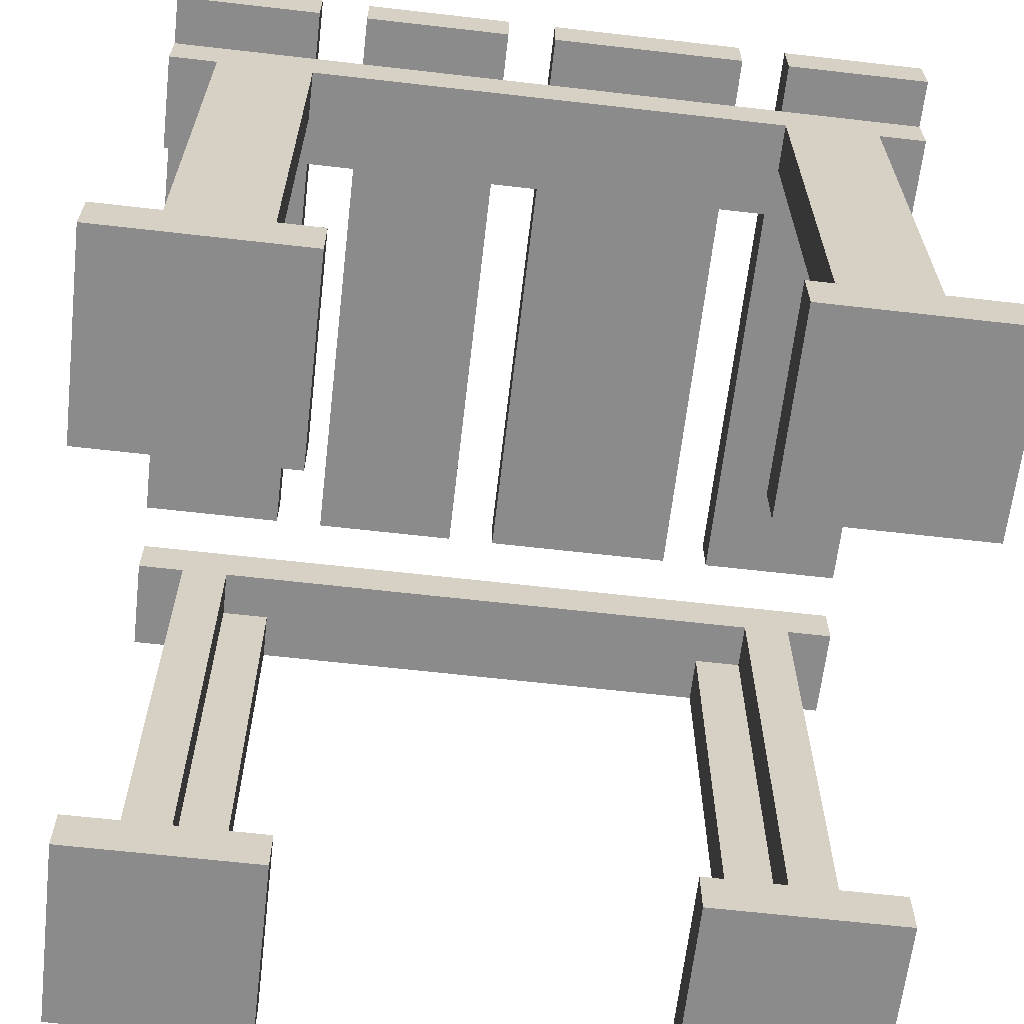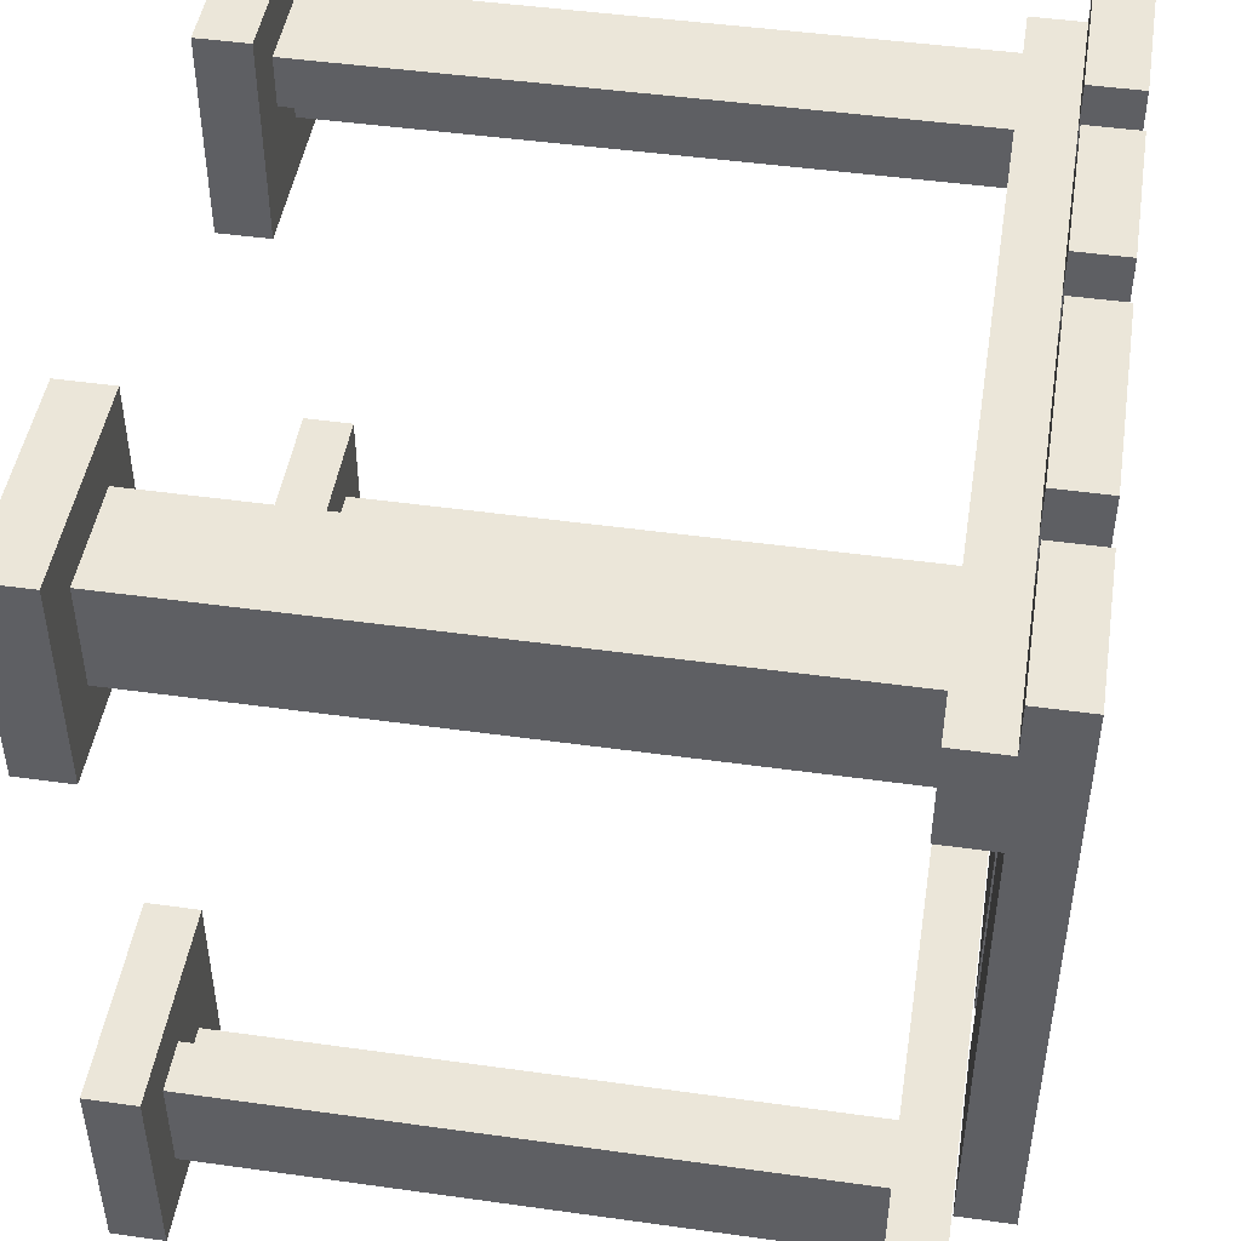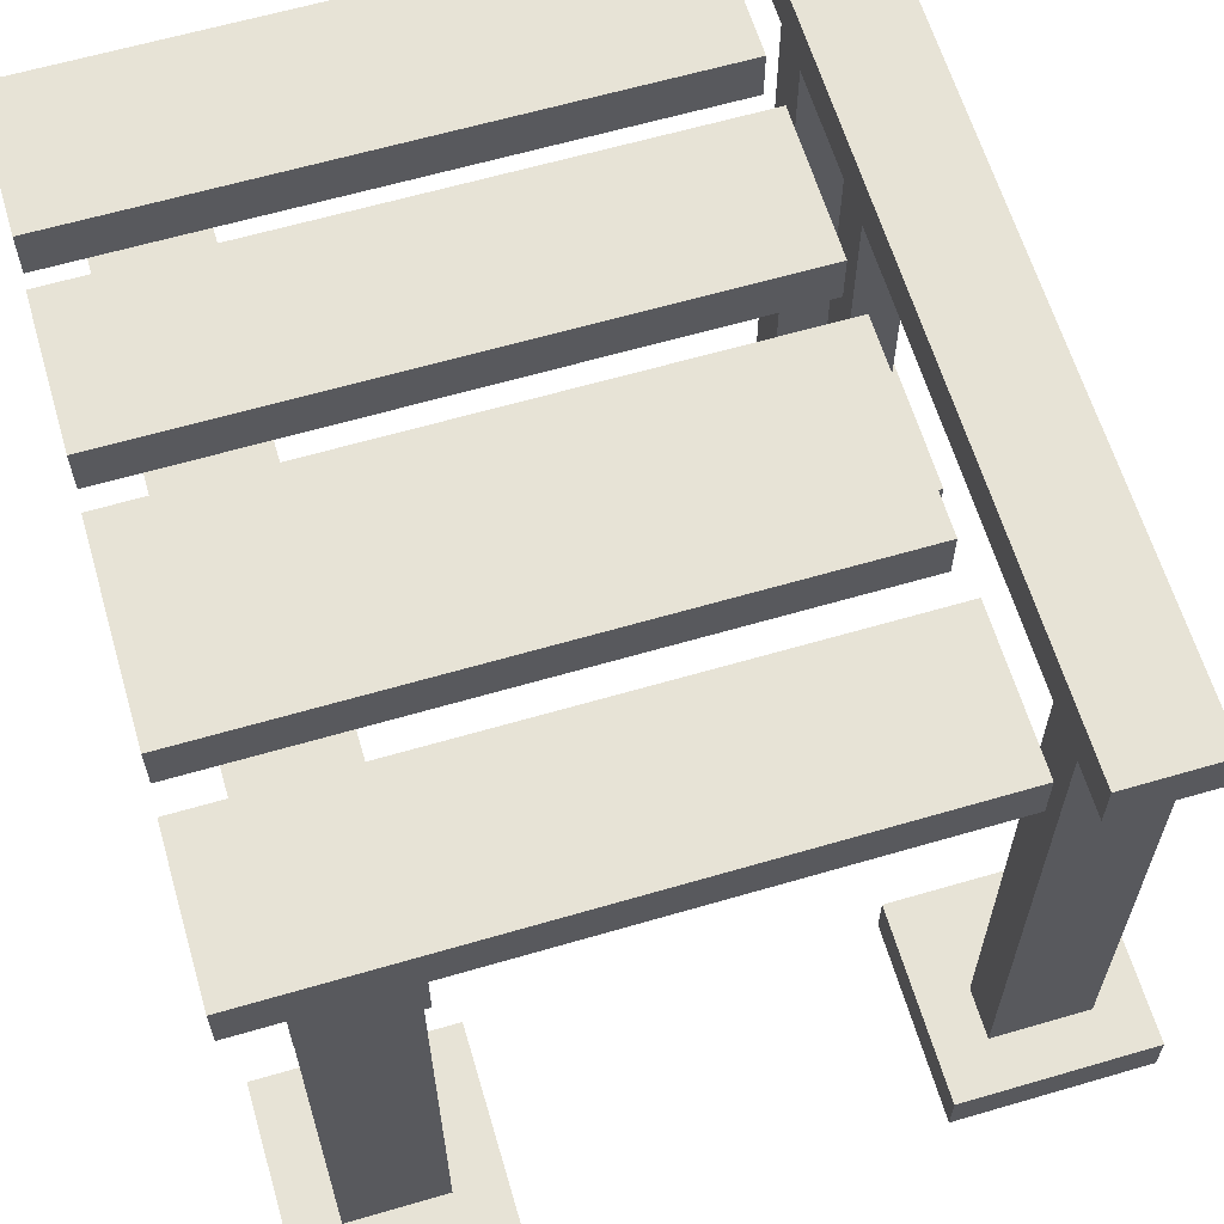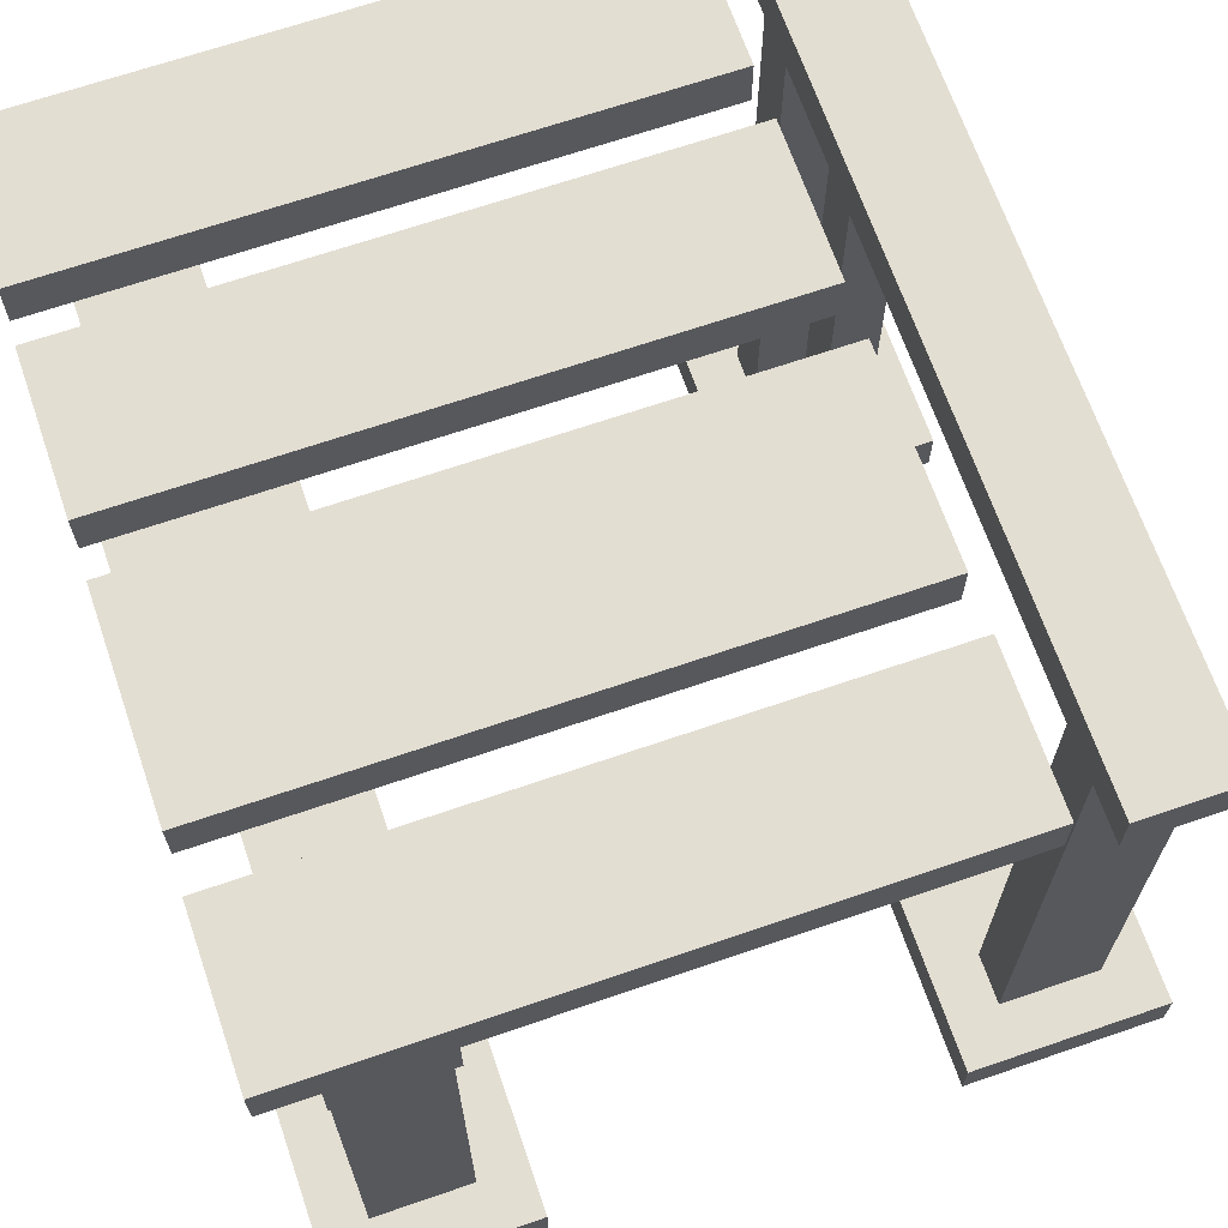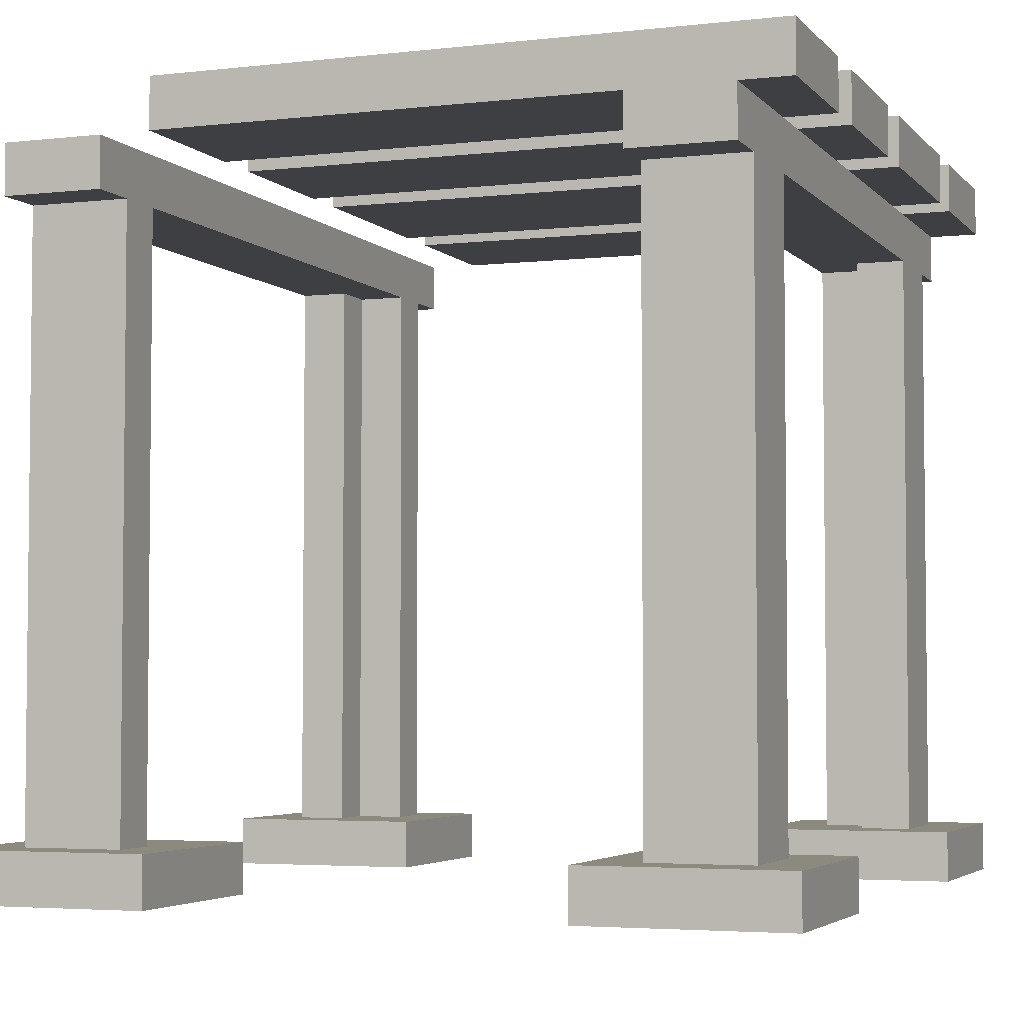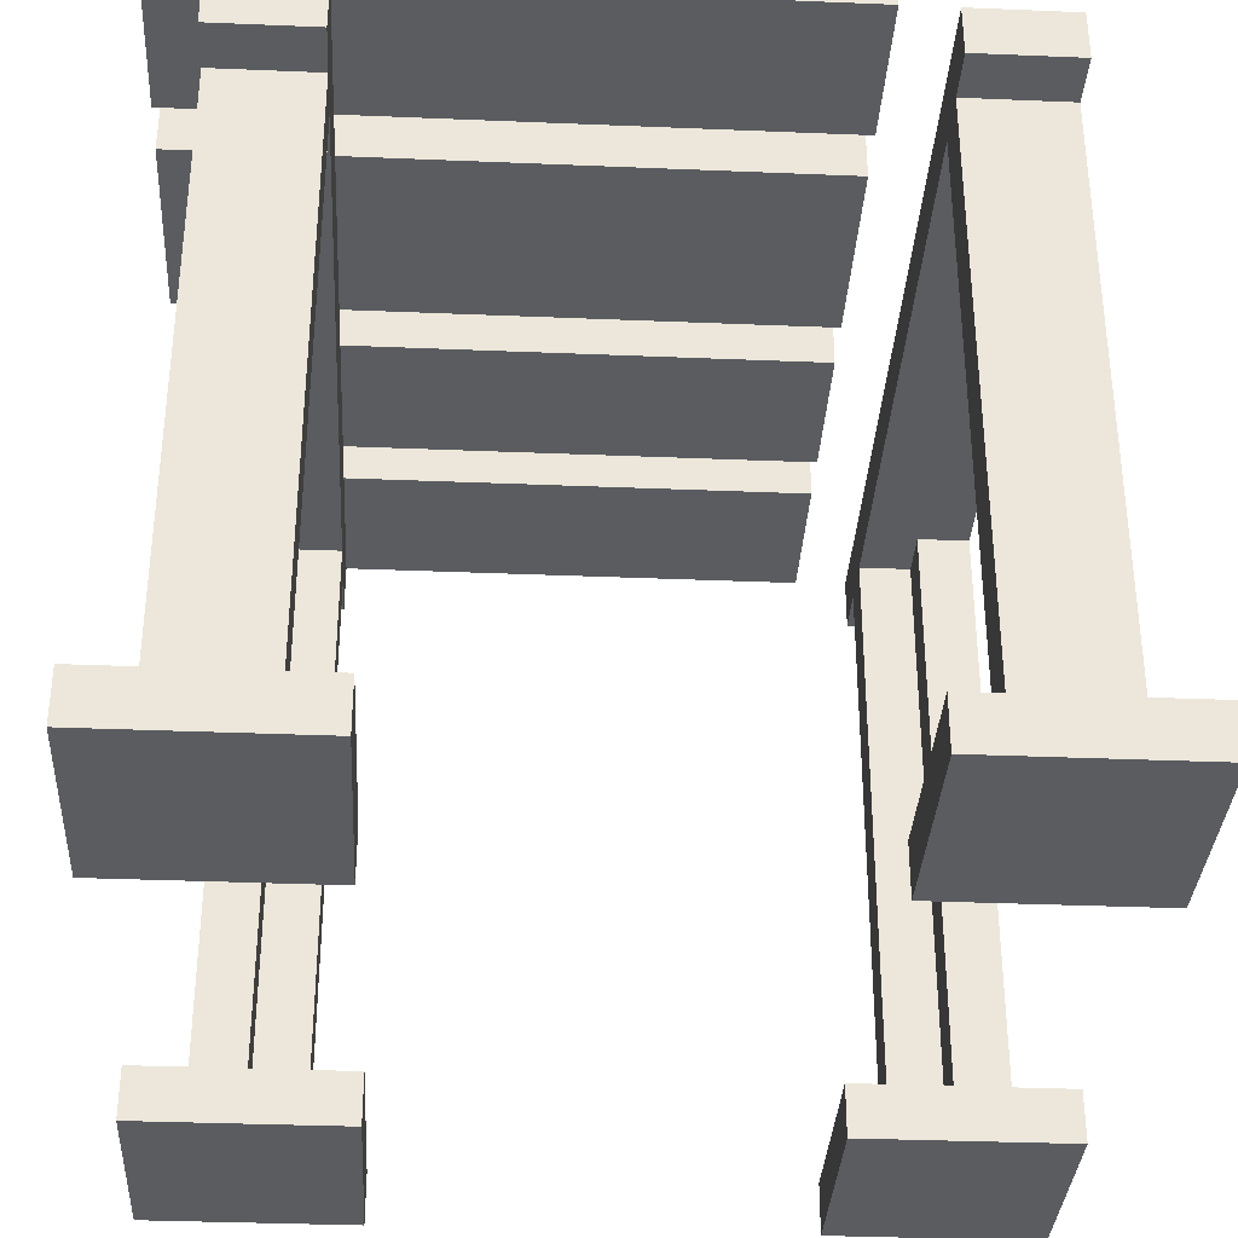
<metadata>
{"format":"obj","ext":"obj","renderer":"f3d","projection":"perspective","resolution":1024,"background":"white","views":[{"elev":-64.0,"azim":-6.6,"up":"+Y"},{"elev":47.1,"azim":99.0,"up":"+Z"},{"elev":62.6,"azim":73.5,"up":"+Y"},{"elev":67.4,"azim":71.0,"up":"+Y"},{"elev":-3.9,"azim":-69.4,"up":"+Y"},{"elev":-34.4,"azim":86.8,"up":"+Y"}]}
</metadata>
<code>
v 16 28 -10
v 16 28 -14
v 16 28 -22
v 16 28 -26
v 16 29 -10
v 16 29 -14
v 16 29 -22
v 16 29 -26
v 16 41 -11
v 16 41 -13
v 16 41 -23
v 16 41 -25
v 16 42 -10
v 16 42 -11
v 16 42 -13
v 16 42 -22
v 16 42 -23
v 16 42 -25
v 16 43 -10
v 16 43 -22
v 17 29 -11
v 17 29 -13
v 17 29 -23
v 17 29 -25
v 17 41 -11
v 17 41 -13
v 17 41 -23
v 17 41 -25
v 20 42 -10
v 20 42 -11
v 20 42 -13
v 20 42 -22
v 20 43 -10
v 20 43 -22
v 24 42 -10
v 24 42 -11
v 24 42 -13
v 24 42 -22
v 24 43 -10
v 24 43 -22
v 28 28 -10
v 28 28 -14
v 28 28 -22
v 28 28 -26
v 28 29 -10
v 28 29 -14
v 28 29 -22
v 28 29 -26
v 29 29 -11
v 29 29 -12
v 29 29 -24
v 29 29 -25
v 29 41 -11
v 29 41 -12
v 29 41 -24
v 29 41 -25
v 29 42 -10
v 29 42 -11
v 29 42 -13
v 29 42 -22
v 29 43 -10
v 29 43 -22
v 30 29 -12
v 30 29 -13
v 30 29 -23
v 30 29 -24
v 30 41 -12
v 30 41 -13
v 30 41 -23
v 30 41 -24
v 18 29 -12
v 18 29 -13
v 18 29 -23
v 18 29 -24
v 18 41 -12
v 18 41 -13
v 18 41 -23
v 18 41 -24
v 19 29 -11
v 19 29 -12
v 19 29 -24
v 19 29 -25
v 19 41 -11
v 19 41 -12
v 19 41 -24
v 19 41 -25
v 19 42 -10
v 19 42 -11
v 19 42 -13
v 19 42 -22
v 19 43 -10
v 19 43 -22
v 20 28 -10
v 20 28 -14
v 20 28 -22
v 20 28 -26
v 20 29 -10
v 20 29 -14
v 20 29 -22
v 20 29 -26
v 23 42 -10
v 23 42 -11
v 23 42 -13
v 23 42 -22
v 23 43 -10
v 23 43 -22
v 28 42 -10
v 28 42 -11
v 28 42 -13
v 28 42 -22
v 28 43 -10
v 28 43 -22
v 31 29 -11
v 31 29 -13
v 31 29 -23
v 31 29 -25
v 31 41 -11
v 31 41 -13
v 31 41 -23
v 31 41 -25
v 32 28 -10
v 32 28 -14
v 32 28 -22
v 32 28 -26
v 32 29 -10
v 32 29 -14
v 32 29 -22
v 32 29 -26
v 32 41 -11
v 32 41 -13
v 32 41 -23
v 32 41 -25
v 32 42 -10
v 32 42 -11
v 32 42 -13
v 32 42 -22
v 32 42 -23
v 32 42 -25
v 32 43 -10
v 32 43 -22
v 16 28 -10
v 16 29 -10
v 16 42 -10
v 16 43 -10
v 19 42 -10
v 19 43 -10
v 20 28 -10
v 20 29 -10
v 20 42 -10
v 20 43 -10
v 23 42 -10
v 23 43 -10
v 24 42 -10
v 24 43 -10
v 28 28 -10
v 28 29 -10
v 28 42 -10
v 28 43 -10
v 29 42 -10
v 29 43 -10
v 32 28 -10
v 32 29 -10
v 32 42 -10
v 32 43 -10
v 16 41 -11
v 16 42 -11
v 17 29 -11
v 17 41 -11
v 19 29 -11
v 19 41 -11
v 19 42 -11
v 20 42 -11
v 23 42 -11
v 24 42 -11
v 28 42 -11
v 29 29 -11
v 29 41 -11
v 29 42 -11
v 31 29 -11
v 31 41 -11
v 32 41 -11
v 32 42 -11
v 16 28 -22
v 16 29 -22
v 20 28 -22
v 20 29 -22
v 28 28 -22
v 28 29 -22
v 32 28 -22
v 32 29 -22
v 16 41 -23
v 16 42 -23
v 17 29 -23
v 17 41 -23
v 18 29 -23
v 18 41 -23
v 30 29 -23
v 30 41 -23
v 31 29 -23
v 31 41 -23
v 32 41 -23
v 32 42 -23
v 18 29 -24
v 18 41 -24
v 19 29 -24
v 19 41 -24
v 29 29 -24
v 29 41 -24
v 30 29 -24
v 30 41 -24
v 18 29 -12
v 18 41 -12
v 19 29 -12
v 19 41 -12
v 29 29 -12
v 29 41 -12
v 30 29 -12
v 30 41 -12
v 16 41 -13
v 16 42 -13
v 17 29 -13
v 17 41 -13
v 18 29 -13
v 18 41 -13
v 19 42 -13
v 20 42 -13
v 23 42 -13
v 24 42 -13
v 28 42 -13
v 29 42 -13
v 30 29 -13
v 30 41 -13
v 31 29 -13
v 31 41 -13
v 32 41 -13
v 32 42 -13
v 16 28 -14
v 16 29 -14
v 20 28 -14
v 20 29 -14
v 28 28 -14
v 28 29 -14
v 32 28 -14
v 32 29 -14
v 16 42 -22
v 16 43 -22
v 19 42 -22
v 19 43 -22
v 20 42 -22
v 20 43 -22
v 23 42 -22
v 23 43 -22
v 24 42 -22
v 24 43 -22
v 28 42 -22
v 28 43 -22
v 29 42 -22
v 29 43 -22
v 32 42 -22
v 32 43 -22
v 16 41 -25
v 16 42 -25
v 17 29 -25
v 17 41 -25
v 19 29 -25
v 19 41 -25
v 29 29 -25
v 29 41 -25
v 31 29 -25
v 31 41 -25
v 32 41 -25
v 32 42 -25
v 16 28 -26
v 16 29 -26
v 20 28 -26
v 20 29 -26
v 28 28 -26
v 28 29 -26
v 32 28 -26
v 32 29 -26
v 16 28 -10
v 20 28 -10
v 28 28 -10
v 32 28 -10
v 17 28 -11
v 19 28 -11
v 29 28 -11
v 31 28 -11
v 18 28 -12
v 19 28 -12
v 29 28 -12
v 30 28 -12
v 17 28 -13
v 18 28 -13
v 30 28 -13
v 31 28 -13
v 16 28 -14
v 20 28 -14
v 28 28 -14
v 32 28 -14
v 16 28 -22
v 20 28 -22
v 28 28 -22
v 32 28 -22
v 17 28 -23
v 18 28 -23
v 30 28 -23
v 31 28 -23
v 18 28 -24
v 19 28 -24
v 29 28 -24
v 30 28 -24
v 17 28 -25
v 19 28 -25
v 29 28 -25
v 31 28 -25
v 16 28 -26
v 20 28 -26
v 28 28 -26
v 32 28 -26
v 16 41 -11
v 17 41 -11
v 19 41 -11
v 29 41 -11
v 31 41 -11
v 32 41 -11
v 18 41 -12
v 19 41 -12
v 29 41 -12
v 30 41 -12
v 16 41 -13
v 17 41 -13
v 18 41 -13
v 30 41 -13
v 31 41 -13
v 32 41 -13
v 16 41 -23
v 17 41 -23
v 18 41 -23
v 30 41 -23
v 31 41 -23
v 32 41 -23
v 18 41 -24
v 19 41 -24
v 29 41 -24
v 30 41 -24
v 16 41 -25
v 17 41 -25
v 19 41 -25
v 29 41 -25
v 31 41 -25
v 32 41 -25
v 16 42 -10
v 19 42 -10
v 20 42 -10
v 23 42 -10
v 24 42 -10
v 28 42 -10
v 29 42 -10
v 32 42 -10
v 16 42 -11
v 19 42 -11
v 20 42 -11
v 23 42 -11
v 24 42 -11
v 28 42 -11
v 29 42 -11
v 32 42 -11
v 16 42 -13
v 19 42 -13
v 20 42 -13
v 23 42 -13
v 24 42 -13
v 28 42 -13
v 29 42 -13
v 32 42 -13
v 16 42 -22
v 19 42 -22
v 20 42 -22
v 23 42 -22
v 24 42 -22
v 28 42 -22
v 29 42 -22
v 32 42 -22
v 16 29 -10
v 20 29 -10
v 28 29 -10
v 32 29 -10
v 17 29 -11
v 19 29 -11
v 29 29 -11
v 31 29 -11
v 18 29 -12
v 19 29 -12
v 29 29 -12
v 30 29 -12
v 17 29 -13
v 18 29 -13
v 30 29 -13
v 31 29 -13
v 16 29 -14
v 20 29 -14
v 28 29 -14
v 32 29 -14
v 16 29 -22
v 20 29 -22
v 28 29 -22
v 32 29 -22
v 17 29 -23
v 18 29 -23
v 30 29 -23
v 31 29 -23
v 18 29 -24
v 19 29 -24
v 29 29 -24
v 30 29 -24
v 17 29 -25
v 19 29 -25
v 29 29 -25
v 31 29 -25
v 16 29 -26
v 20 29 -26
v 28 29 -26
v 32 29 -26
v 19 42 -11
v 20 42 -11
v 23 42 -11
v 24 42 -11
v 28 42 -11
v 29 42 -11
v 19 42 -13
v 20 42 -13
v 23 42 -13
v 24 42 -13
v 28 42 -13
v 29 42 -13
v 16 42 -23
v 32 42 -23
v 16 42 -25
v 32 42 -25
v 16 43 -10
v 19 43 -10
v 20 43 -10
v 23 43 -10
v 24 43 -10
v 28 43 -10
v 29 43 -10
v 32 43 -10
v 16 43 -22
v 19 43 -22
v 20 43 -22
v 23 43 -22
v 24 43 -22
v 28 43 -22
v 29 43 -22
v 32 43 -22
f 5 2 1
f 6 2 5
f 7 4 3
f 8 4 7
f 14 10 9
f 15 10 14
f 17 12 11
f 18 12 17
f 19 16 15
f 19 14 13
f 19 15 14
f 20 16 19
f 25 22 21
f 26 22 25
f 27 24 23
f 28 24 27
f 33 30 29
f 33 32 31
f 33 31 30
f 34 32 33
f 39 36 35
f 39 38 37
f 39 37 36
f 40 38 39
f 45 42 41
f 46 42 45
f 47 44 43
f 48 44 47
f 53 50 49
f 54 50 53
f 55 52 51
f 56 52 55
f 61 58 57
f 61 60 59
f 61 59 58
f 62 60 61
f 67 64 63
f 68 64 67
f 69 66 65
f 70 66 69
f 71 72 75
f 75 72 76
f 73 74 77
f 77 74 78
f 79 80 83
f 83 80 84
f 81 82 85
f 85 82 86
f 87 88 91
f 89 90 91
f 88 89 91
f 91 90 92
f 93 94 97
f 97 94 98
f 95 96 99
f 99 96 100
f 101 102 105
f 103 104 105
f 102 103 105
f 105 104 106
f 107 108 111
f 109 110 111
f 108 109 111
f 111 110 112
f 113 114 117
f 117 114 118
f 115 116 119
f 119 116 120
f 121 122 125
f 125 122 126
f 123 124 127
f 127 124 128
f 129 130 134
f 134 130 135
f 131 132 137
f 137 132 138
f 135 136 139
f 133 134 139
f 134 135 139
f 139 136 140
f 145 144 143
f 146 144 145
f 147 142 141
f 148 142 147
f 151 150 149
f 152 150 151
f 157 154 153
f 158 154 157
f 161 156 155
f 162 156 161
f 163 160 159
f 164 160 163
f 168 166 165
f 169 168 167
f 170 166 168
f 170 168 169
f 171 166 170
f 172 171 170
f 173 172 170
f 174 173 170
f 175 174 170
f 177 175 170
f 178 175 177
f 179 177 176
f 179 178 177
f 180 178 179
f 181 178 180
f 182 178 181
f 185 184 183
f 186 184 185
f 189 188 187
f 190 188 189
f 194 192 191
f 195 194 193
f 196 192 194
f 196 194 195
f 198 192 196
f 199 198 197
f 200 192 198
f 200 198 199
f 201 192 200
f 202 192 201
f 205 204 203
f 206 204 205
f 209 208 207
f 210 208 209
f 211 212 213
f 213 212 214
f 215 216 217
f 217 216 218
f 219 220 222
f 221 222 223
f 222 220 224
f 223 222 224
f 224 220 225
f 224 225 226
f 224 226 227
f 224 227 228
f 224 228 229
f 224 229 230
f 224 230 232
f 231 232 233
f 232 230 234
f 233 232 234
f 234 230 235
f 235 230 236
f 237 238 239
f 239 238 240
f 241 242 243
f 243 242 244
f 245 246 247
f 247 246 248
f 249 250 251
f 251 250 252
f 253 254 255
f 255 254 256
f 257 258 259
f 259 258 260
f 261 262 264
f 263 264 265
f 264 262 266
f 265 264 266
f 266 262 268
f 267 268 269
f 268 262 270
f 269 268 270
f 270 262 271
f 271 262 272
f 273 274 275
f 275 274 276
f 277 278 279
f 279 278 280
f 285 282 281
f 286 282 285
f 287 284 283
f 288 284 287
f 289 286 285
f 290 282 286
f 290 286 289
f 291 287 283
f 291 288 287
f 292 288 291
f 293 289 285
f 293 285 281
f 294 290 289
f 294 289 293
f 295 288 292
f 295 292 291
f 296 284 288
f 296 288 295
f 297 294 293
f 297 293 281
f 298 290 294
f 298 294 297
f 298 282 290
f 299 295 291
f 299 291 283
f 299 296 295
f 300 284 296
f 300 296 299
f 305 302 301
f 306 302 305
f 307 304 303
f 308 304 307
f 309 302 306
f 309 306 305
f 310 302 309
f 311 307 303
f 312 308 307
f 312 307 311
f 313 305 301
f 313 309 305
f 313 310 309
f 314 302 310
f 314 310 313
f 315 311 303
f 315 312 311
f 316 304 308
f 316 312 315
f 316 308 312
f 317 314 313
f 317 313 301
f 318 302 314
f 318 314 317
f 319 315 303
f 319 316 315
f 320 304 316
f 320 316 319
f 328 324 323
f 329 324 328
f 331 322 321
f 332 322 331
f 333 330 329
f 333 328 327
f 333 329 328
f 334 330 333
f 335 326 325
f 336 326 335
f 343 340 339
f 344 340 343
f 345 340 344
f 346 340 345
f 347 338 337
f 348 338 347
f 349 345 344
f 350 345 349
f 351 342 341
f 352 342 351
f 361 354 353
f 362 354 361
f 363 356 355
f 364 356 363
f 365 358 357
f 366 358 365
f 367 360 359
f 368 360 367
f 377 370 369
f 378 370 377
f 379 372 371
f 380 372 379
f 381 374 373
f 382 374 381
f 383 376 375
f 384 376 383
f 385 386 389
f 389 386 390
f 387 388 391
f 391 388 392
f 390 386 394
f 387 391 395
f 385 389 397
f 393 394 398
f 395 396 399
f 392 388 400
f 385 397 401
f 397 398 401
f 394 386 402
f 401 398 402
f 398 394 402
f 399 400 403
f 395 399 403
f 387 395 403
f 400 388 404
f 403 400 404
f 405 406 409
f 409 406 410
f 407 408 411
f 411 408 412
f 410 406 413
f 413 406 414
f 407 411 415
f 415 411 416
f 405 409 417
f 414 406 418
f 407 415 419
f 412 408 420
f 405 417 421
f 417 418 421
f 418 406 422
f 421 418 422
f 407 419 423
f 419 420 423
f 420 408 424
f 423 420 424
f 425 426 431
f 431 426 432
f 427 428 433
f 433 428 434
f 429 430 435
f 435 430 436
f 437 438 439
f 439 438 440
f 441 442 449
f 449 442 450
f 443 444 451
f 451 444 452
f 445 446 453
f 453 446 454
f 447 448 455
f 455 448 456

</code>
